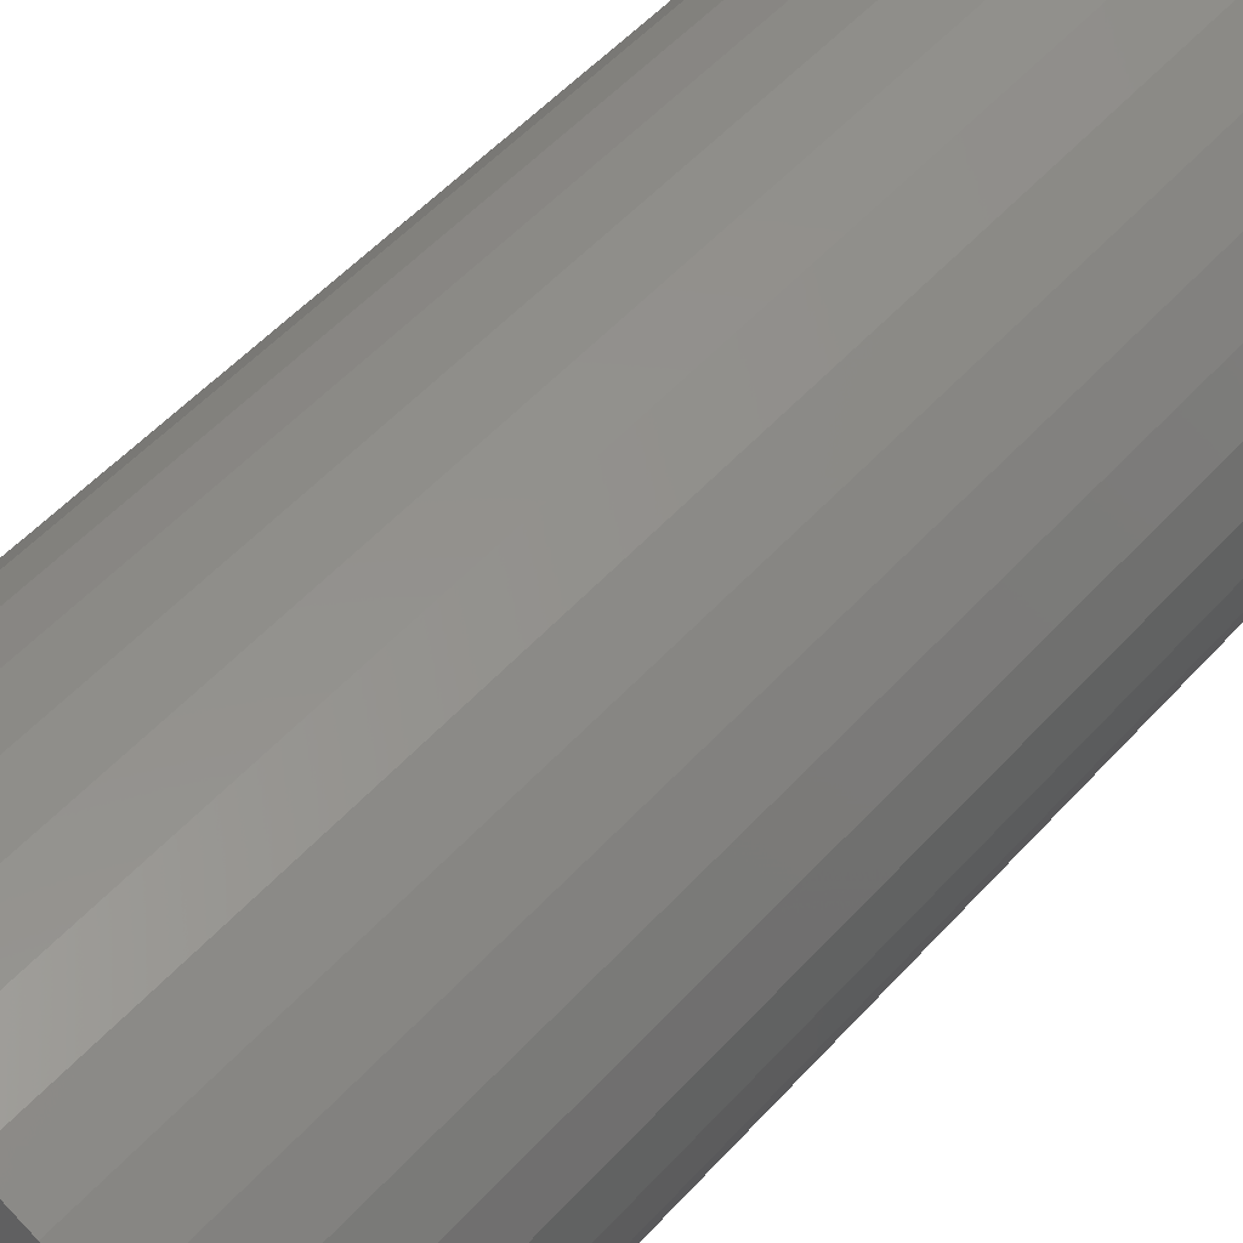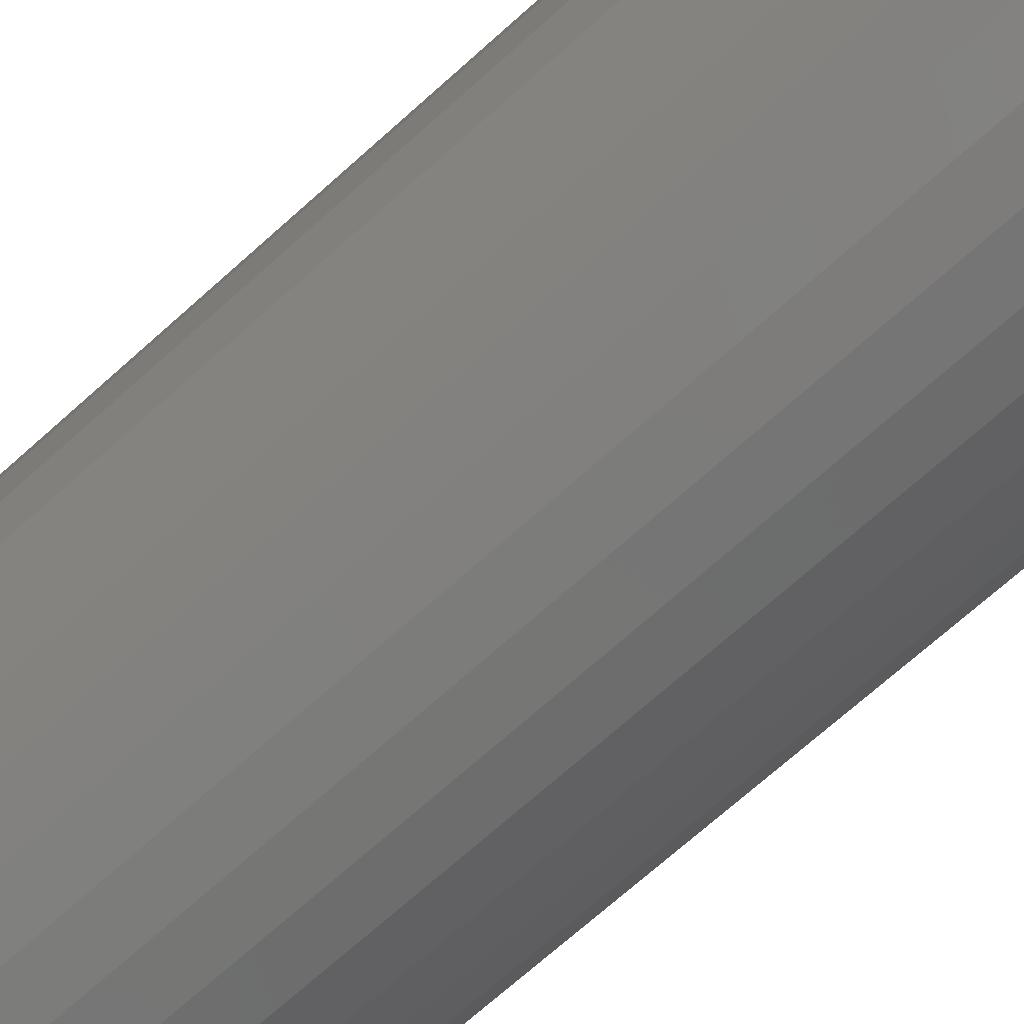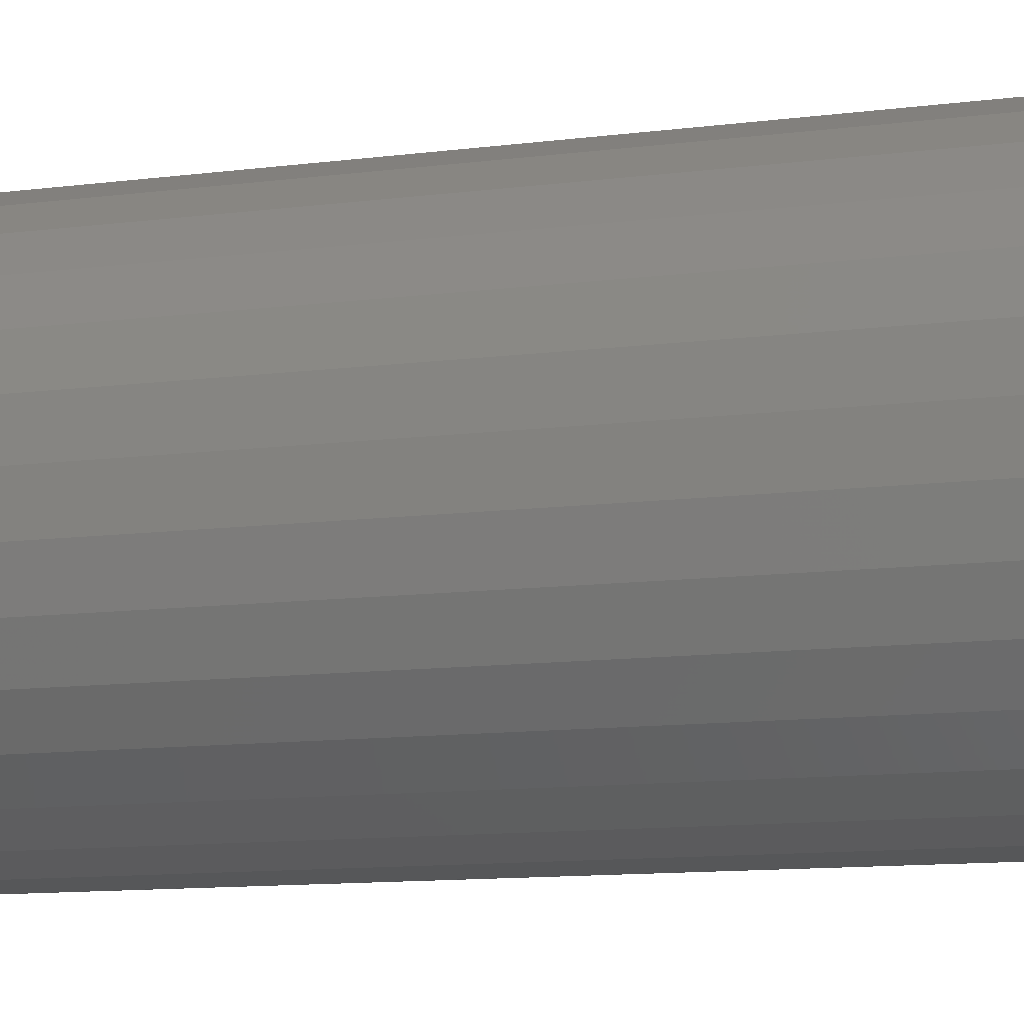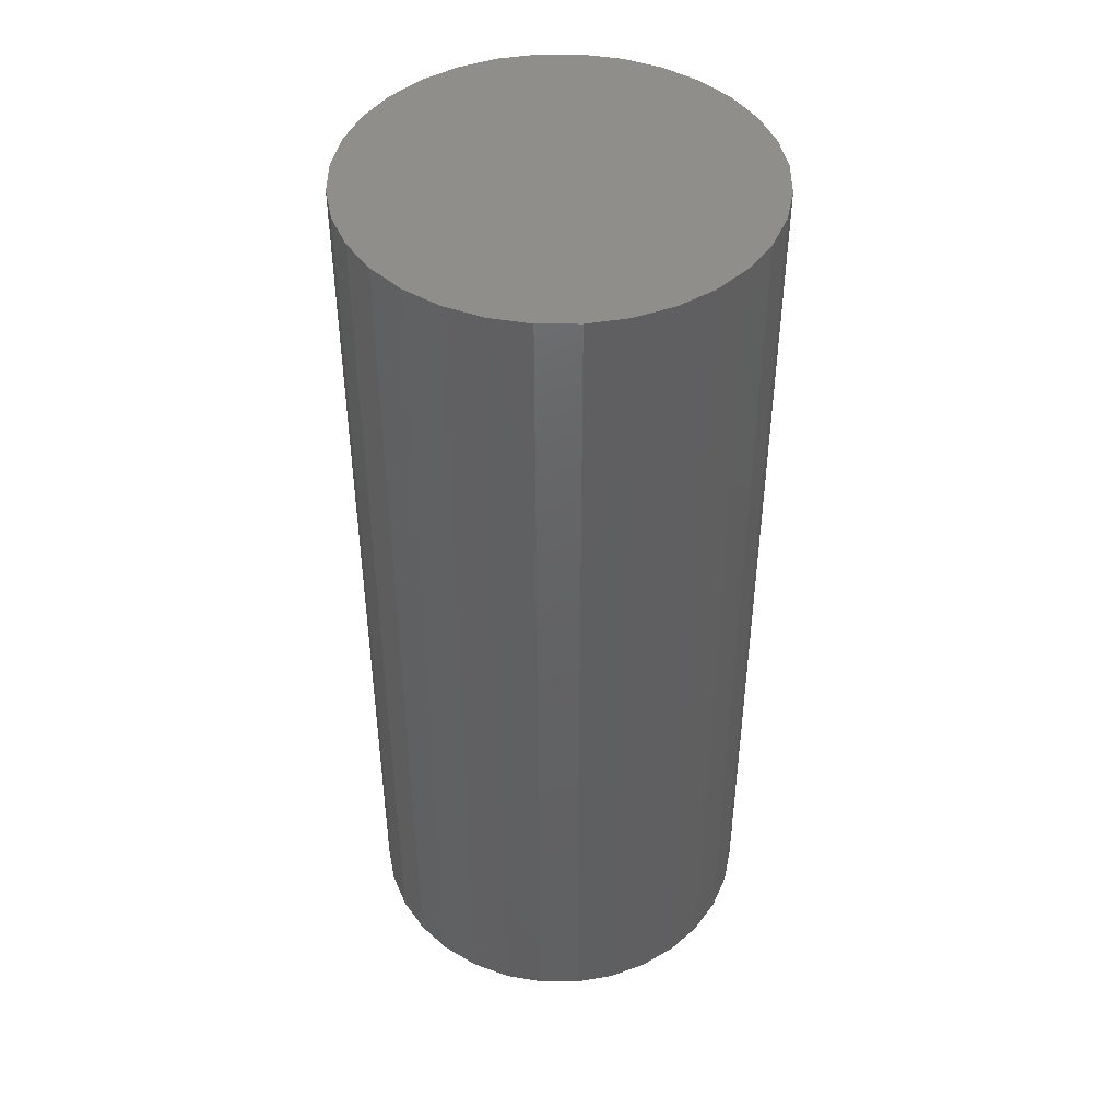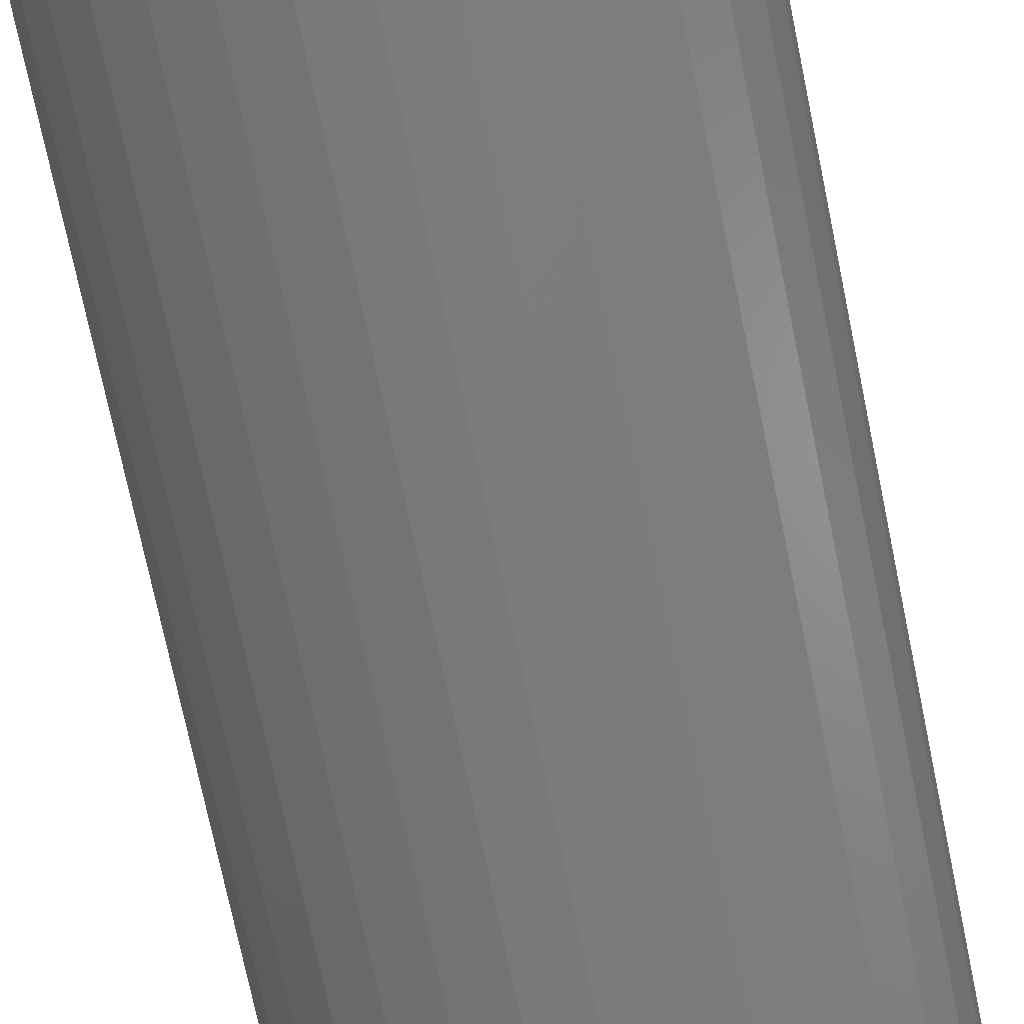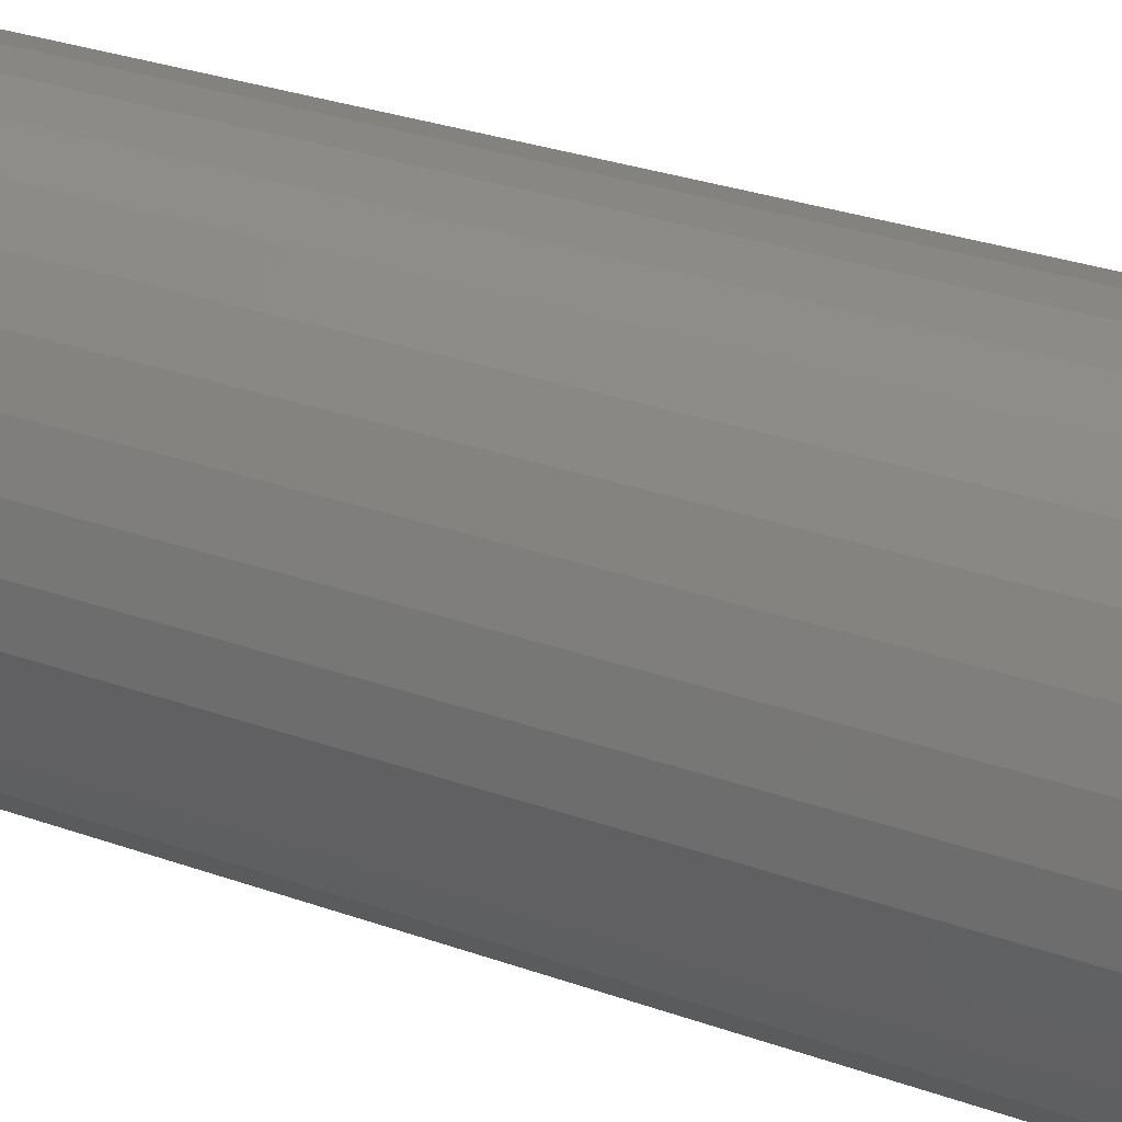
<metadata>
{"format":"stl","ext":"stl","renderer":"f3d","projection":"perspective","resolution":1024,"background":"white","views":[{"elev":50.9,"azim":-140.0,"up":"+Z"},{"elev":-72.0,"azim":131.7,"up":"+Z"},{"elev":-11.0,"azim":108.2,"up":"+Z"},{"elev":45.1,"azim":-117.9,"up":"+Y"},{"elev":-74.1,"azim":11.7,"up":"+Z"},{"elev":30.4,"azim":-62.8,"up":"+Z"}]}
</metadata>
<code>
# stl→obj: 128 verts, 252 faces
v -0.0522 -0.75 0.1207
v -0.1167 -0.75 0.1144
v -0.07477 -0.75 0.1086
v -0.09456 -0.75 0.09234
v -0.1368 -0.75 0.08991
v -0.1108 -0.75 0.07255
v -0.1517 -0.75 0.06193
v -0.1167 -0.75 -0.1144
v -0.07477 -0.75 -0.1086
v -0.09456 -0.75 -0.09234
v -0.0522 -0.75 -0.1207
v -0.09214 -0.75 -0.1346
v -0.0277 -0.75 -0.1281
v 0.08769 -0.75 0.1346
v 0.02326 -0.75 0.1281
v 0.04776 -0.75 0.1207
v 0.1122 -0.75 0.1144
v 0.07033 -0.75 0.1086
v 0.09012 -0.75 0.09234
v 0.1323 -0.75 -0.08991
v 0.1473 -0.75 -0.06193
v 0.1064 -0.75 -0.07255
v 0.09012 -0.75 -0.09234
v 0.1122 -0.75 -0.1144
v 0.07033 -0.75 -0.1086
v 0.04776 -0.75 -0.1207
v 0.08769 -0.75 -0.1346
v 0.02326 -0.75 -0.1281
v -0.09214 -0.75 0.1346
v -0.0277 -0.75 0.1281
v -0.00222 -0.75 0.1306
v -0.06415 -0.75 0.1495
v 0.05971 -0.75 0.1495
v 0.02935 -0.75 0.1587
v -0.00222 -0.75 0.1618
v -0.03379 -0.75 0.1587
v -0.00222 -0.75 -0.1306
v -0.06415 -0.75 -0.1495
v -0.03379 -0.75 -0.1587
v -0.00222 -0.75 -0.1618
v 0.02935 -0.75 -0.1587
v 0.05971 -0.75 -0.1495
v -0.1368 -0.75 -0.08991
v -0.1108 -0.75 -0.07255
v -0.1517 -0.75 -0.06193
v -0.1229 -0.75 -0.04998
v -0.161 -0.75 -0.03157
v -0.1303 -0.75 -0.02548
v -0.1641 -0.75 1.982e-17
v -0.1328 -0.75 1.408e-17
v -0.161 -0.75 0.03157
v -0.1303 -0.75 0.02548
v -0.1229 -0.75 0.04998
v 0.1323 -0.75 0.08991
v 0.1064 -0.75 0.07255
v 0.1473 -0.75 0.06193
v 0.1184 -0.75 0.04998
v 0.1565 -0.75 0.03157
v 0.1259 -0.75 0.02548
v 0.1596 -0.75 -1.982e-17
v 0.1284 -0.75 -1.791e-17
v 0.1565 -0.75 -0.03157
v 0.1259 -0.75 -0.02548
v 0.1184 -0.75 -0.04998
v -0.00222 -0.03125 -0.1306
v 0.02326 -0.03125 -0.1281
v 0.04776 -0.03125 -0.1207
v 0.07033 -0.03125 -0.1086
v 0.09012 -0.03125 -0.09234
v 0.1064 -0.03125 -0.07255
v 0.1184 -0.03125 -0.04998
v 0.1259 -0.03125 -0.02548
v 0.1284 -0.03125 -4.989e-17
v -0.0277 -0.03125 -0.1281
v -0.0522 -0.03125 -0.1207
v -0.07477 -0.03125 -0.1086
v -0.09456 -0.03125 -0.09234
v -0.1108 -0.03125 -0.07255
v -0.1229 -0.03125 -0.04998
v -0.1303 -0.03125 -0.02548
v -0.1328 -0.03125 1.408e-17
v -0.00222 -0.03125 0.1306
v -0.0277 -0.03125 0.1281
v -0.0522 -0.03125 0.1207
v -0.07477 -0.03125 0.1086
v -0.09456 -0.03125 0.09234
v -0.1108 -0.03125 0.07255
v -0.1229 -0.03125 0.04998
v -0.1303 -0.03125 0.02548
v 0.02326 -0.03125 0.1281
v 0.04776 -0.03125 0.1207
v 0.07033 -0.03125 0.1086
v 0.09012 -0.03125 0.09234
v 0.1064 -0.03125 0.07255
v 0.1184 -0.03125 0.04998
v 0.1259 -0.03125 0.02548
v -0.00222 1.1e-33 0.1618
v 0.02935 1.753e-18 0.1587
v -0.03379 -1.753e-18 0.1587
v -0.06415 -3.438e-18 0.1495
v 0.05971 3.438e-18 0.1495
v 0.02935 1.753e-18 -0.1587
v -0.03379 -1.753e-18 -0.1587
v 0.05971 3.438e-18 -0.1495
v -0.00222 -2.2e-33 -0.1618
v -0.06415 -3.438e-18 -0.1495
v -0.09214 -4.991e-18 -0.1346
v 0.08769 4.991e-18 -0.1346
v -0.1167 -6.353e-18 -0.1144
v 0.1122 6.353e-18 -0.1144
v -0.1368 -7.47e-18 -0.08991
v 0.1323 7.47e-18 -0.08991
v -0.1517 -8.3e-18 -0.06193
v 0.1473 8.3e-18 -0.06193
v -0.161 -8.811e-18 -0.03157
v 0.1565 8.811e-18 -0.03157
v -0.1641 -8.984e-18 1.982e-17
v 0.1596 8.984e-18 -1.982e-17
v -0.161 -8.811e-18 0.03157
v 0.1565 8.811e-18 0.03157
v -0.1517 -8.3e-18 0.06193
v 0.1473 8.3e-18 0.06193
v -0.1368 -7.47e-18 0.08991
v 0.1323 7.47e-18 0.08991
v -0.1167 -6.353e-18 0.1144
v 0.1122 6.353e-18 0.1144
v -0.09214 -4.991e-18 0.1346
v 0.08769 4.991e-18 0.1346
f 1 2 3
f 4 3 2
f 2 5 4
f 6 4 5
f 5 7 6
f 8 9 10
f 11 9 8
f 8 12 11
f 13 11 12
f 14 15 16
f 14 16 17
f 16 18 17
f 17 18 19
f 20 21 22
f 22 23 20
f 24 20 23
f 24 23 25
f 24 25 26
f 24 26 27
f 27 26 28
f 29 2 1
f 29 1 30
f 29 30 31
f 29 31 32
f 31 15 14
f 31 14 33
f 31 33 34
f 31 34 35
f 31 35 36
f 31 36 32
f 37 13 12
f 37 12 38
f 37 38 39
f 37 39 40
f 37 40 41
f 37 41 42
f 37 42 27
f 37 27 28
f 8 10 43
f 43 10 44
f 43 44 45
f 45 44 46
f 45 46 47
f 47 46 48
f 47 48 49
f 49 48 50
f 49 50 51
f 51 50 52
f 51 52 7
f 7 52 53
f 7 53 6
f 17 19 54
f 54 19 55
f 54 55 56
f 56 55 57
f 56 57 58
f 58 57 59
f 58 59 60
f 60 59 61
f 60 61 62
f 62 61 63
f 62 63 21
f 21 63 64
f 21 64 22
f 65 28 66
f 66 28 26
f 66 26 67
f 67 26 25
f 67 25 68
f 68 25 23
f 68 23 69
f 69 23 22
f 69 22 70
f 70 22 64
f 70 64 71
f 71 64 63
f 71 63 72
f 72 63 61
f 72 61 73
f 28 65 37
f 37 65 74
f 37 74 13
f 13 74 75
f 13 75 11
f 11 75 76
f 11 76 9
f 9 76 77
f 9 77 10
f 10 77 78
f 10 78 44
f 44 78 79
f 44 79 46
f 46 79 80
f 46 80 48
f 48 80 81
f 48 81 50
f 82 30 83
f 83 30 1
f 83 1 84
f 84 1 3
f 84 3 85
f 85 3 4
f 85 4 86
f 86 4 6
f 86 6 87
f 87 6 53
f 87 53 88
f 88 53 52
f 88 52 89
f 89 52 50
f 89 50 81
f 30 82 31
f 31 82 90
f 31 90 15
f 15 90 91
f 15 91 16
f 16 91 92
f 16 92 18
f 18 92 93
f 18 93 19
f 19 93 94
f 19 94 55
f 55 94 95
f 55 95 57
f 57 95 96
f 57 96 59
f 59 96 73
f 59 73 61
f 83 90 82
f 90 83 84
f 90 84 91
f 91 84 85
f 91 85 92
f 68 75 67
f 67 75 74
f 67 74 66
f 66 74 65
f 92 85 93
f 93 85 86
f 93 86 94
f 94 86 87
f 94 87 95
f 95 87 88
f 95 88 96
f 96 88 89
f 96 89 73
f 73 89 81
f 73 81 72
f 72 81 80
f 72 80 71
f 71 80 79
f 71 79 70
f 70 79 78
f 70 78 69
f 69 78 77
f 69 77 68
f 68 77 76
f 68 76 75
f 97 98 99
f 100 99 98
f 101 100 98
f 102 103 104
f 105 103 102
f 103 106 104
f 104 106 107
f 104 107 108
f 108 107 109
f 108 109 110
f 110 109 111
f 110 111 112
f 112 111 113
f 112 113 114
f 114 113 115
f 114 115 116
f 116 115 117
f 116 117 118
f 118 117 119
f 118 119 120
f 120 119 121
f 120 121 122
f 122 121 123
f 122 123 124
f 124 123 125
f 124 125 126
f 126 125 127
f 126 127 128
f 128 127 100
f 128 100 101
f 118 60 116
f 116 60 62
f 116 62 114
f 114 62 21
f 114 21 112
f 112 21 20
f 112 20 110
f 110 20 24
f 110 24 108
f 108 24 27
f 108 27 104
f 104 27 42
f 104 42 102
f 102 42 41
f 102 41 105
f 105 41 40
f 105 40 103
f 103 40 39
f 103 39 106
f 106 39 38
f 106 38 107
f 107 38 12
f 107 12 109
f 109 12 8
f 109 8 111
f 111 8 43
f 111 43 113
f 113 43 45
f 113 45 115
f 115 45 47
f 115 47 117
f 117 47 49
f 117 49 119
f 119 49 51
f 119 51 121
f 121 51 7
f 121 7 123
f 123 7 5
f 123 5 125
f 125 5 2
f 125 2 127
f 127 2 29
f 127 29 100
f 100 29 32
f 100 32 99
f 99 32 36
f 99 36 97
f 97 36 35
f 97 35 98
f 98 35 34
f 98 34 101
f 101 34 33
f 101 33 128
f 128 33 14
f 128 14 126
f 126 14 17
f 126 17 124
f 124 17 54
f 124 54 122
f 122 54 56
f 122 56 120
f 120 56 58
f 120 58 118
f 118 58 60

</code>
